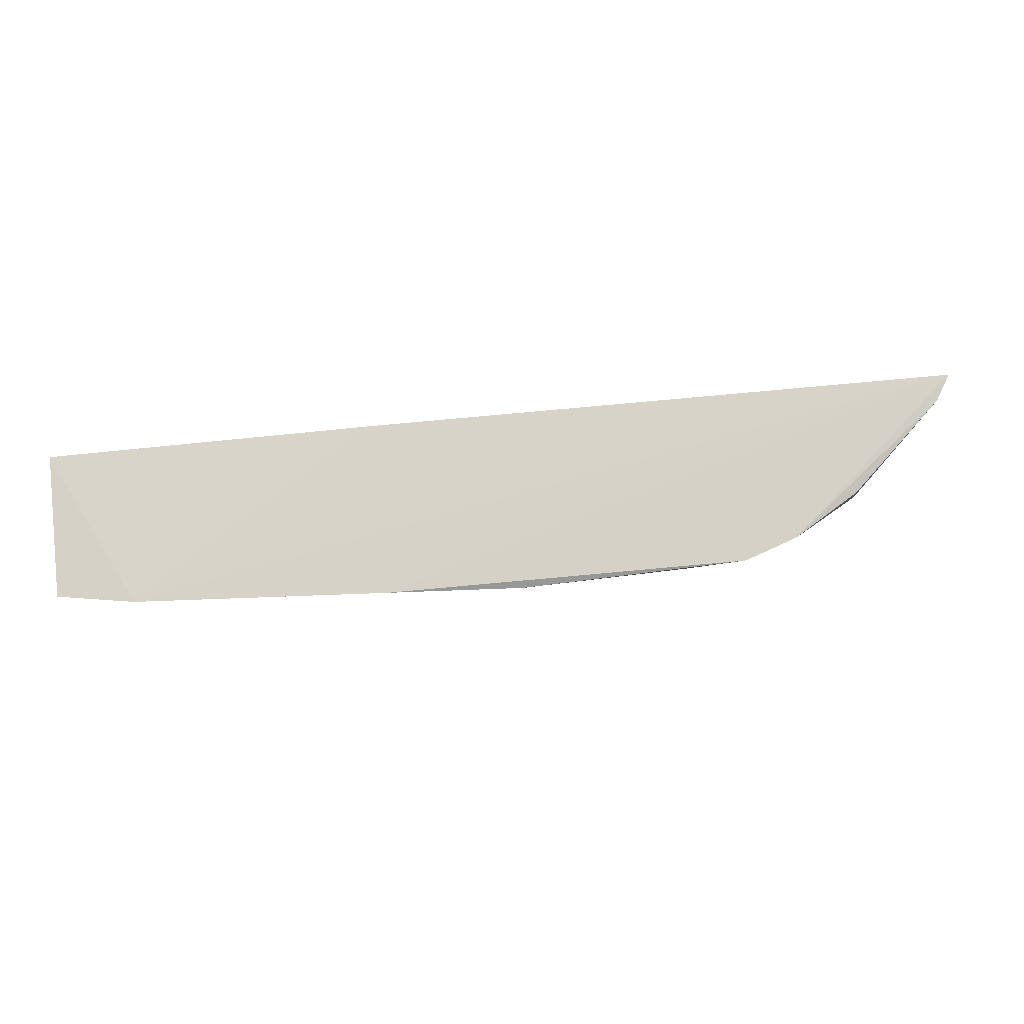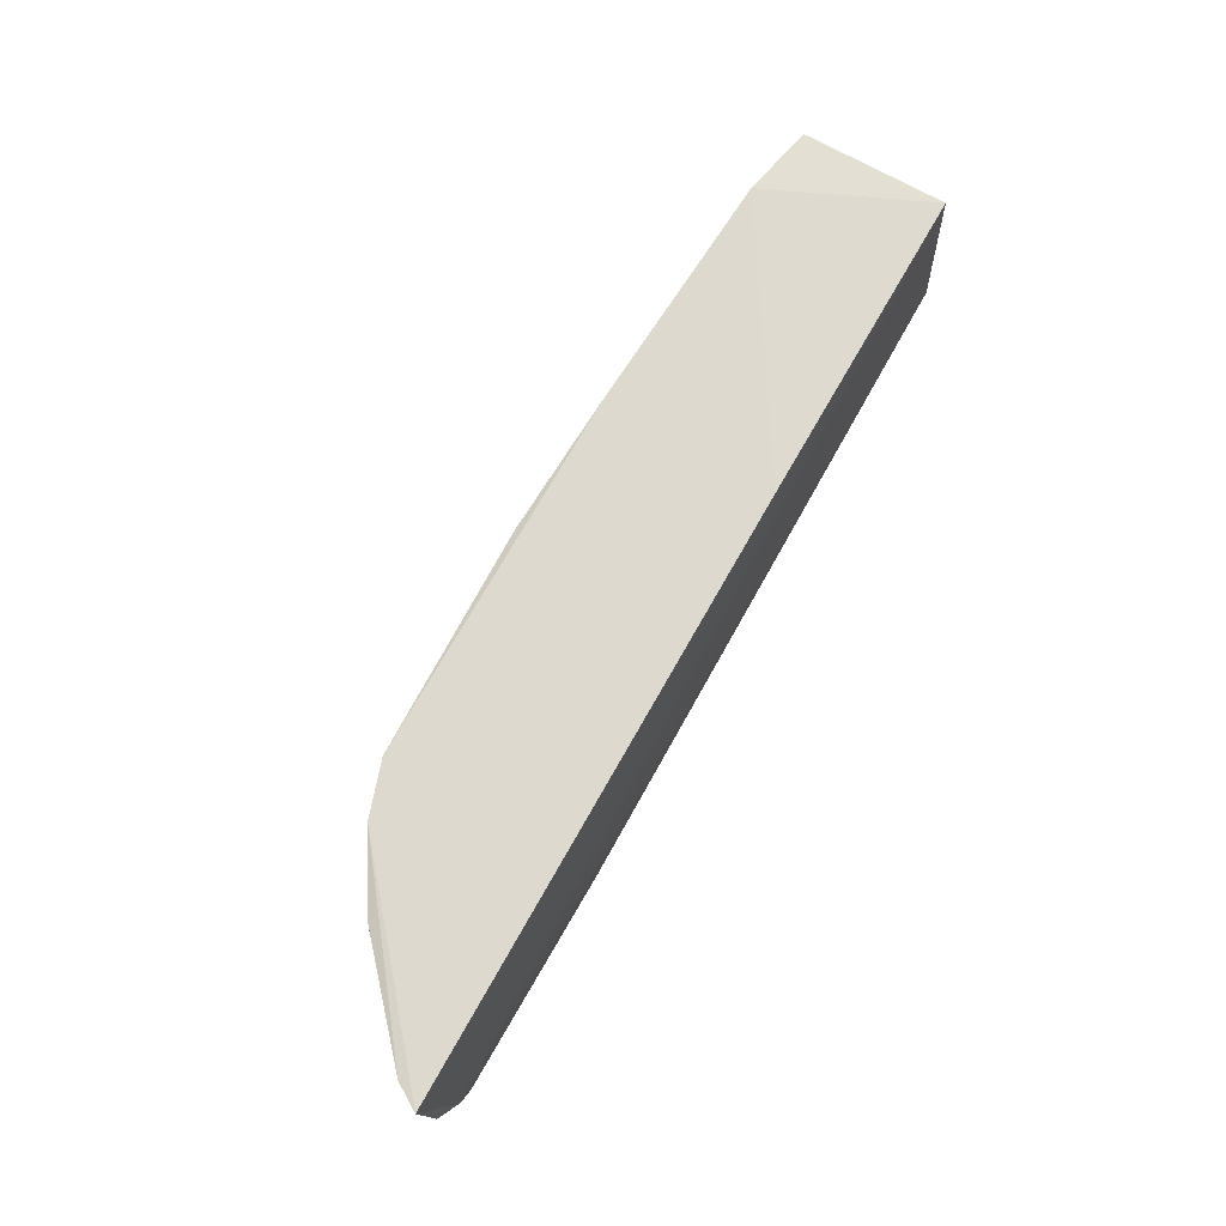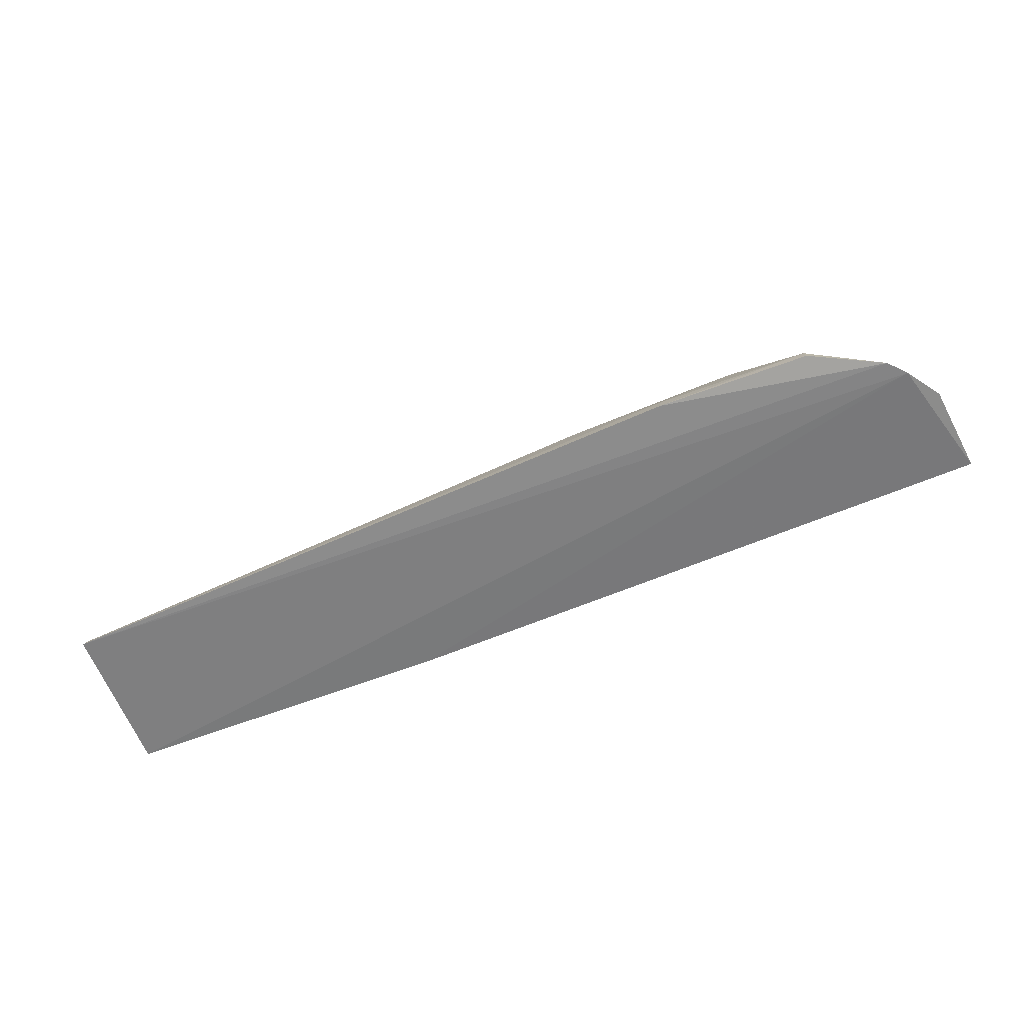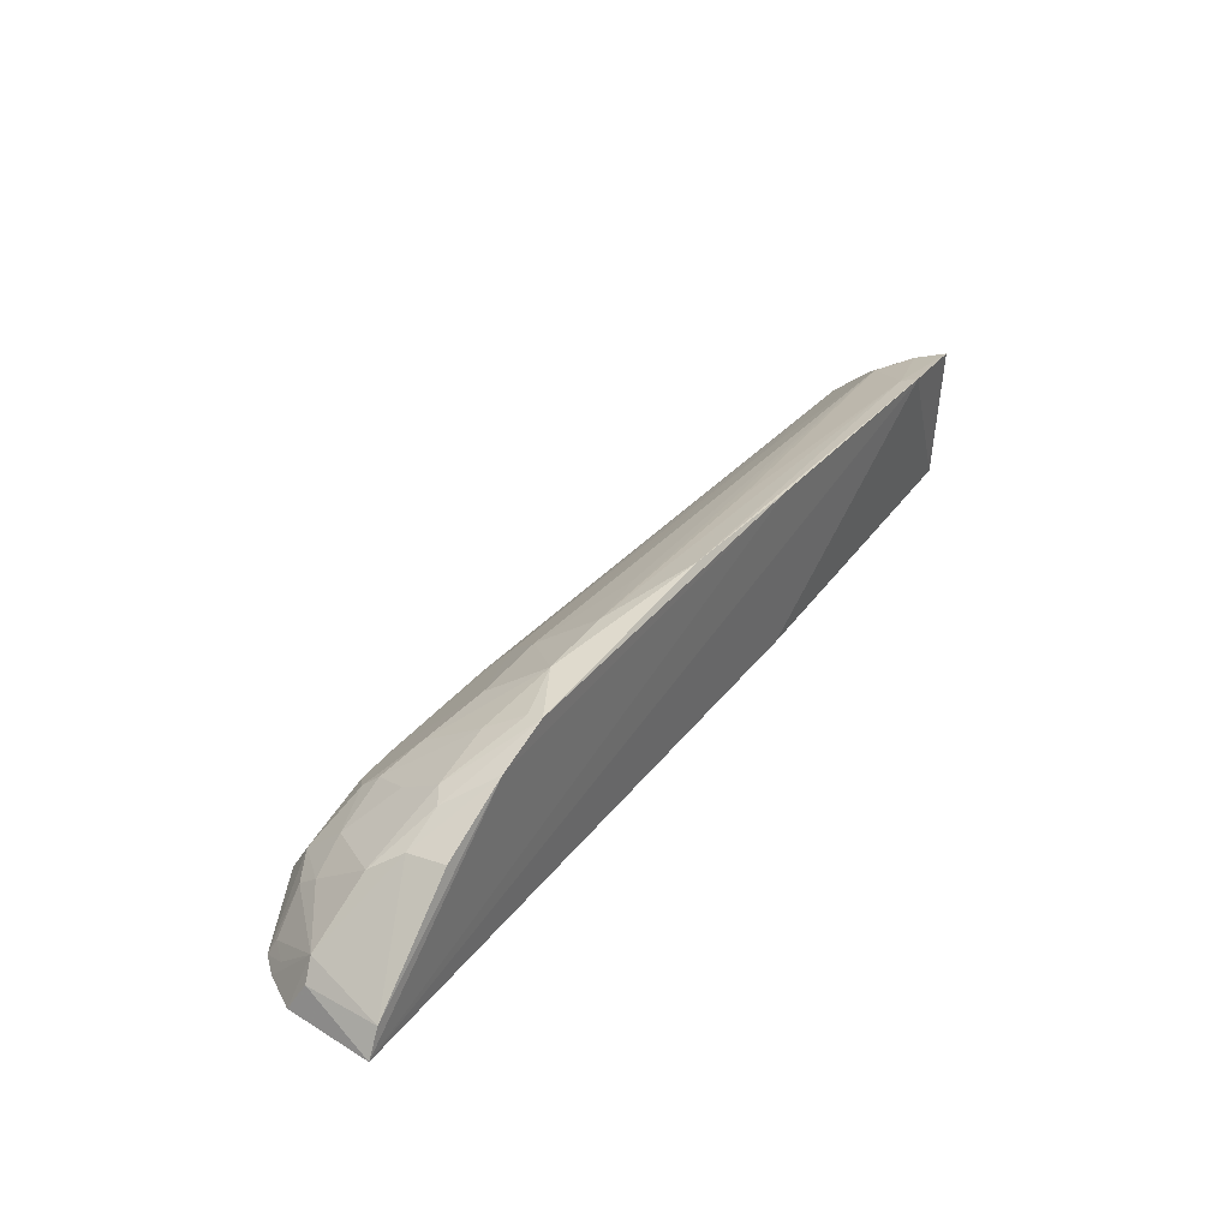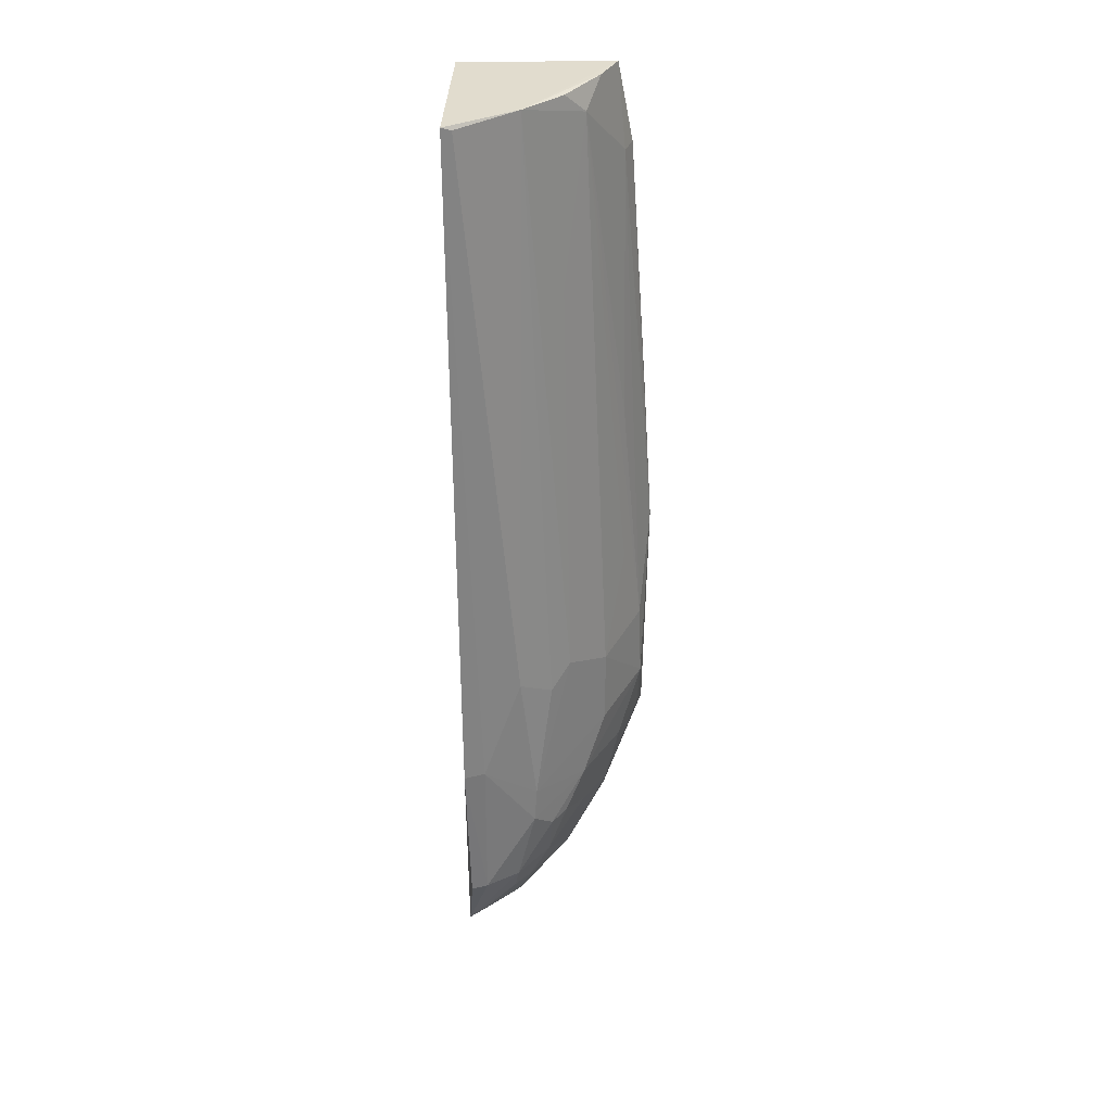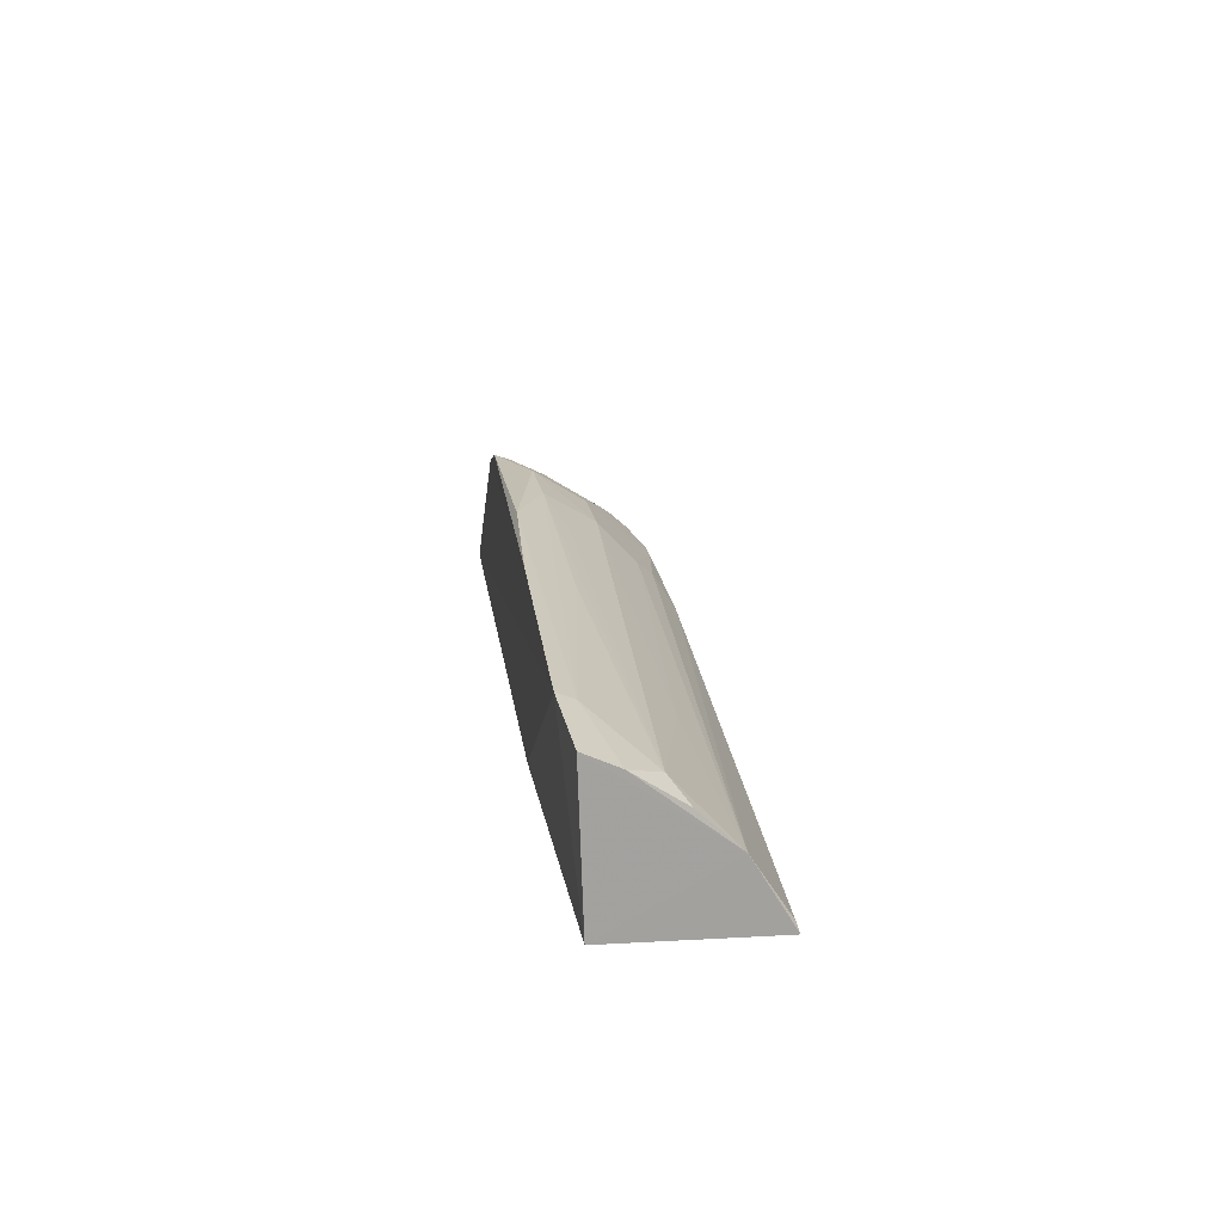
<metadata>
{"format":"obj","ext":"obj","renderer":"f3d","projection":"perspective","resolution":1024,"background":"white","views":[{"elev":78.5,"azim":174.3,"up":"+Z"},{"elev":69.7,"azim":-60.5,"up":"+Z"},{"elev":-62.0,"azim":-158.7,"up":"+Y"},{"elev":39.2,"azim":-57.6,"up":"+Y"},{"elev":-57.1,"azim":90.6,"up":"+Z"},{"elev":18.7,"azim":80.9,"up":"+Y"}]}
</metadata>
<code>
v 0.2652 0.1469 -0.093
v 0.2625 0.142 -0.2145
v 0.2638 0.2604 -0.0894
v -0.278 0.283 -0.1039
v -0.4617 0.1466 -0.1081
v -0.1914 0.2514 -0.17
v 0.2628 0.1938 -0.1835
v -0.4352 0.1381 -0.2054
v 0.007576 0.1469 -0.093
v -0.09976 0.288 -0.1005
v 0.2457 0.2374 -0.1404
v -0.2822 0.1959 -0.2259
v -0.3912 0.2202 -0.1581
v 0.2034 0.2713 -0.08545
v -0.2341 0.281 -0.1278
v 0.1256 0.221 -0.1699
v 0.262 0.2224 -0.1533
v -0.1769 0.1851 -0.2272
v -0.4472 0.1654 -0.1657
v -0.3738 0.236 -0.1091
v -0.3663 0.1798 -0.2277
v 0.007506 0.2825 -0.09264
v 0.2026 0.2655 -0.09878
v -0.2919 0.2342 -0.1876
v -0.1761 0.2795 -0.1285
v -0.1765 0.2234 -0.1978
v 0.2633 0.2481 -0.1155
v 0.2596 0.1494 -0.2121
v -0.4534 0.1425 -0.1776
v -0.3198 0.2687 -0.1051
v -0.4497 0.1666 -0.1089
v -0.4355 0.1796 -0.1692
v -0.2512 0.1404 -0.2465
v -0.2486 0.2511 -0.1707
v -0.3245 0.2078 -0.2134
v -0.334 0.2522 -0.1435
v -0.1143 0.2664 -0.1404
v 0.005561 0.2659 -0.1269
v -0.1922 0.2089 -0.2121
v -0.3773 0.2343 -0.1372
v -0.3918 0.1895 -0.1993
v -0.3665 0.1548 -0.2419
v -0.2507 0.1561 -0.2419
v -0.423 0.1381 -0.2189
v -0.309 0.194 -0.2274
v -0.3629 0.2045 -0.2011
v -0.2767 0.2789 -0.1162
v -0.2879 0.2634 -0.1429
v -0.3481 0.251 -0.1338
v -0.3215 0.2195 -0.2009
v -0.3678 0.1424 -0.2448
v -0.3909 0.1764 -0.2145
v -0.4311 0.1502 -0.1998
v -0.333 0.2338 -0.1734
v -0.4181 0.1499 -0.2139
f 7 1 2
f 7 3 1
f 8 2 1
f 9 8 1
f 9 5 8
f 14 9 1
f 14 1 3
f 14 5 9
f 15 4 10
f 16 11 7
f 16 6 11
f 17 7 11
f 22 5 14
f 22 14 10
f 22 10 4
f 23 10 14
f 23 14 3
f 25 6 15
f 25 15 10
f 25 10 23
f 26 16 7
f 26 6 16
f 27 17 11
f 27 3 7
f 27 7 17
f 27 23 3
f 27 11 23
f 28 18 7
f 28 7 2
f 28 2 18
f 29 8 5
f 29 5 19
f 30 22 4
f 30 5 22
f 31 19 5
f 31 30 20
f 31 5 30
f 32 19 31
f 32 29 19
f 32 8 29
f 34 24 15
f 34 15 6
f 34 12 24
f 34 26 12
f 34 6 26
f 37 25 11
f 37 11 6
f 37 6 25
f 38 25 23
f 38 23 11
f 38 11 25
f 39 26 7
f 39 7 18
f 39 18 12
f 39 12 26
f 40 20 30
f 40 31 20
f 40 32 31
f 40 13 32
f 41 32 13
f 43 12 18
f 43 18 2
f 43 2 33
f 43 33 42
f 44 33 2
f 44 2 8
f 44 21 42
f 45 21 35
f 45 42 21
f 45 43 42
f 45 12 43
f 45 35 24
f 45 24 12
f 46 35 21
f 46 13 36
f 46 41 13
f 46 21 41
f 47 36 4
f 47 4 15
f 48 15 24
f 48 47 15
f 48 36 47
f 49 30 4
f 49 4 36
f 49 40 30
f 49 36 13
f 49 13 40
f 50 24 35
f 50 35 46
f 50 48 24
f 50 36 48
f 51 44 42
f 51 42 33
f 51 33 44
f 52 41 21
f 52 21 44
f 52 32 41
f 53 44 8
f 53 8 32
f 54 50 46
f 54 46 36
f 54 36 50
f 55 52 44
f 55 32 52
f 55 53 32
f 55 44 53

</code>
